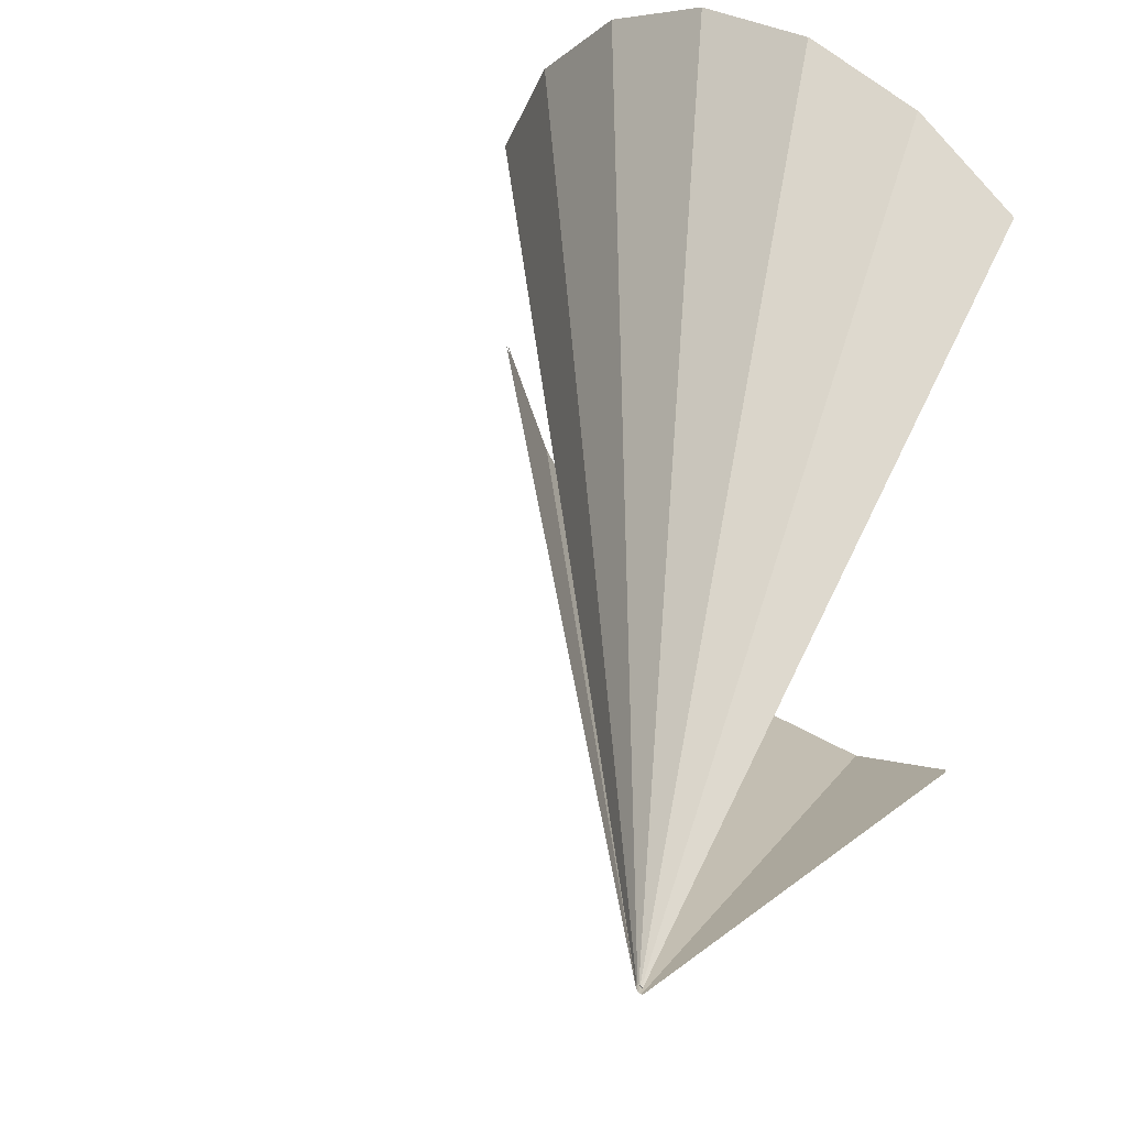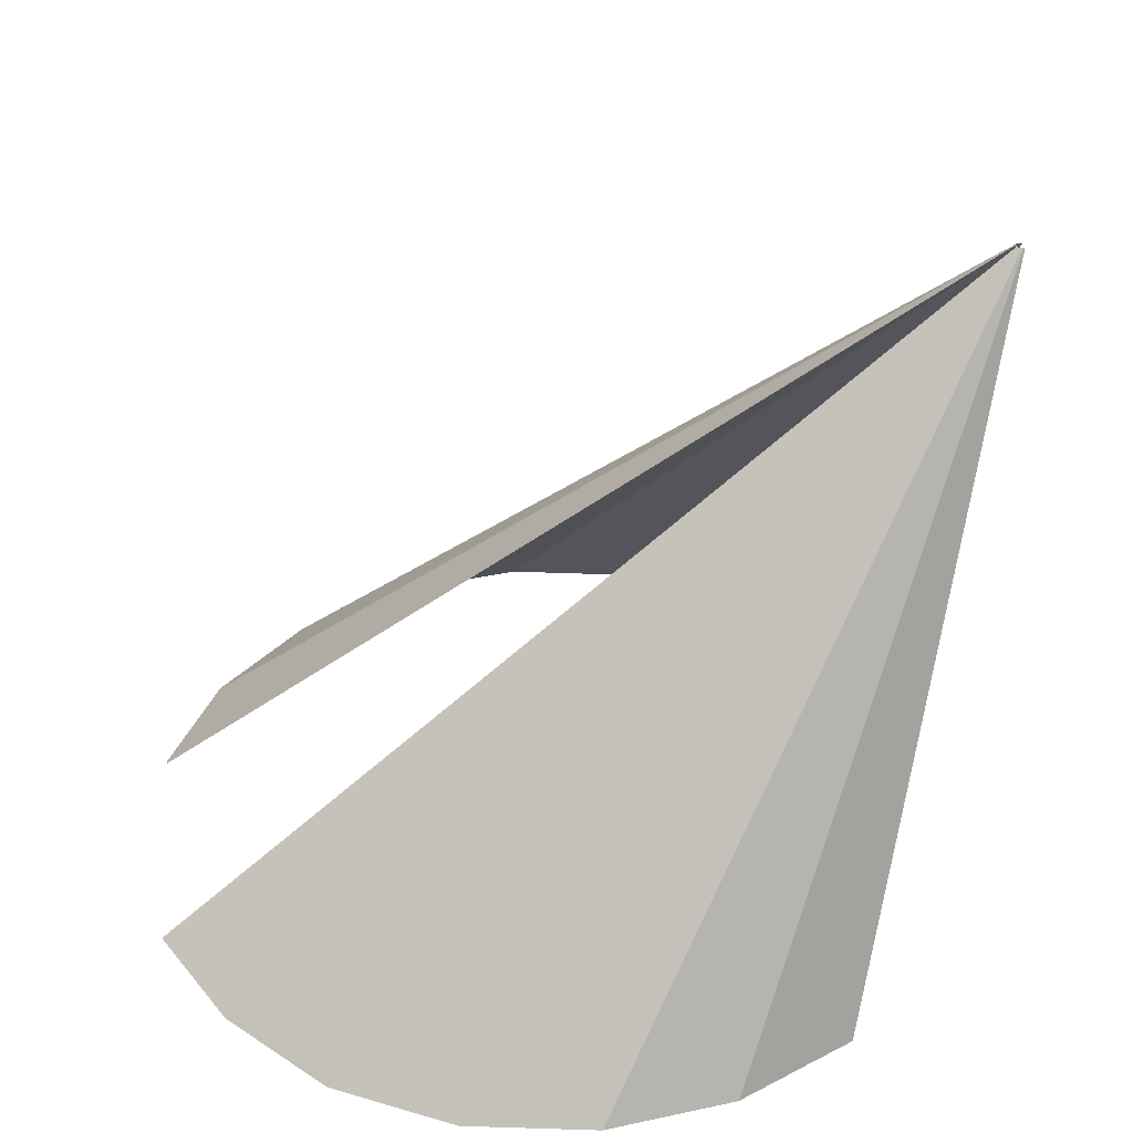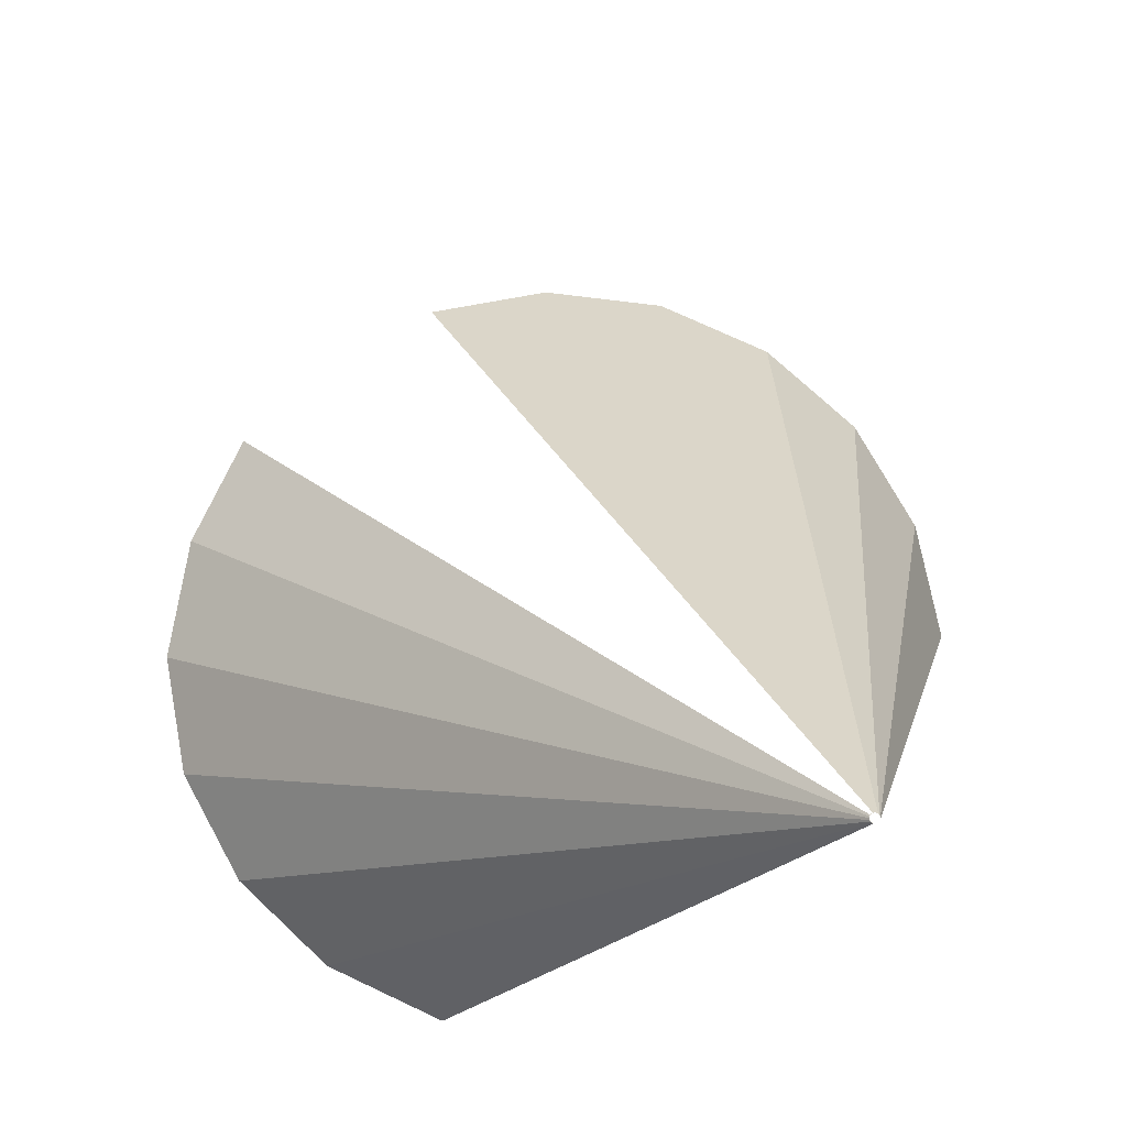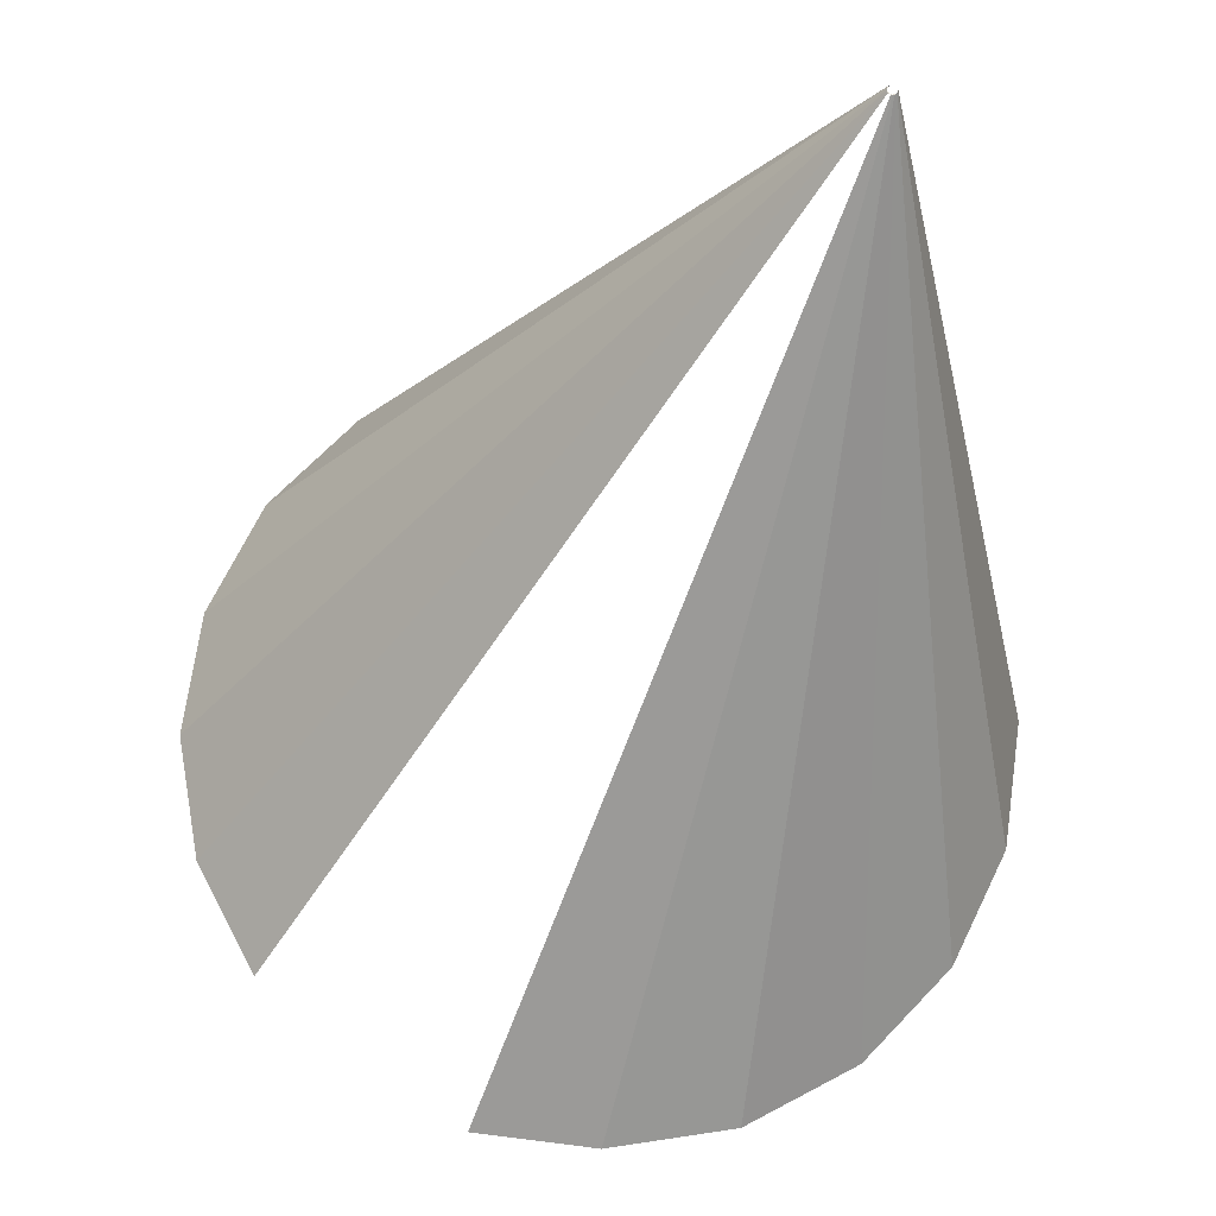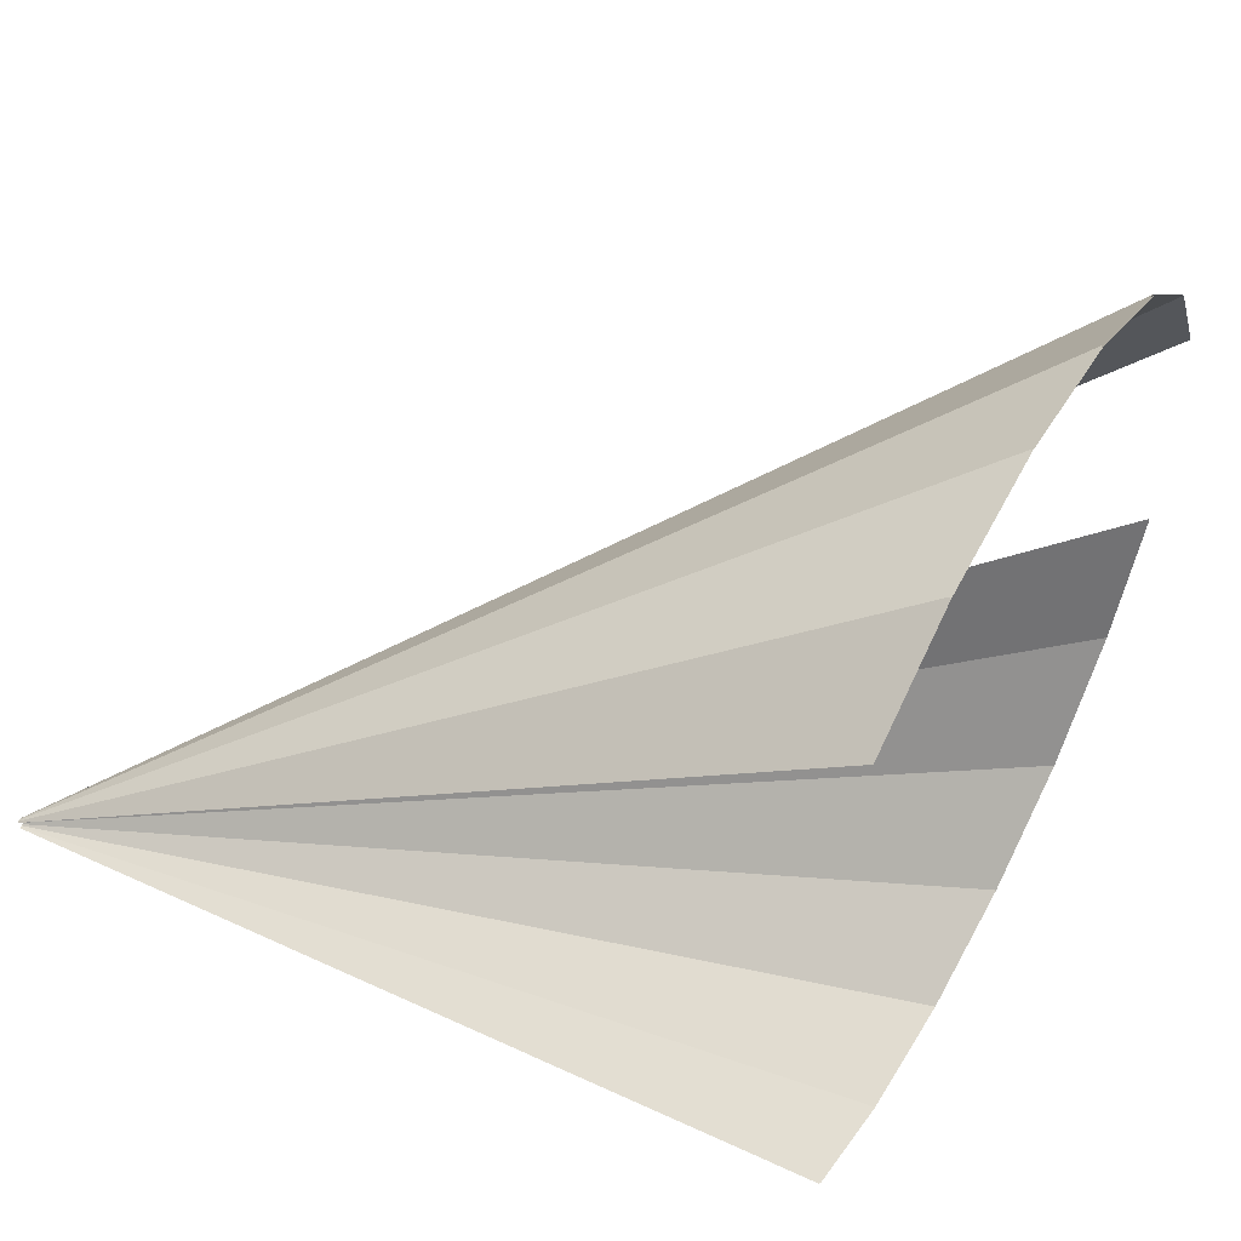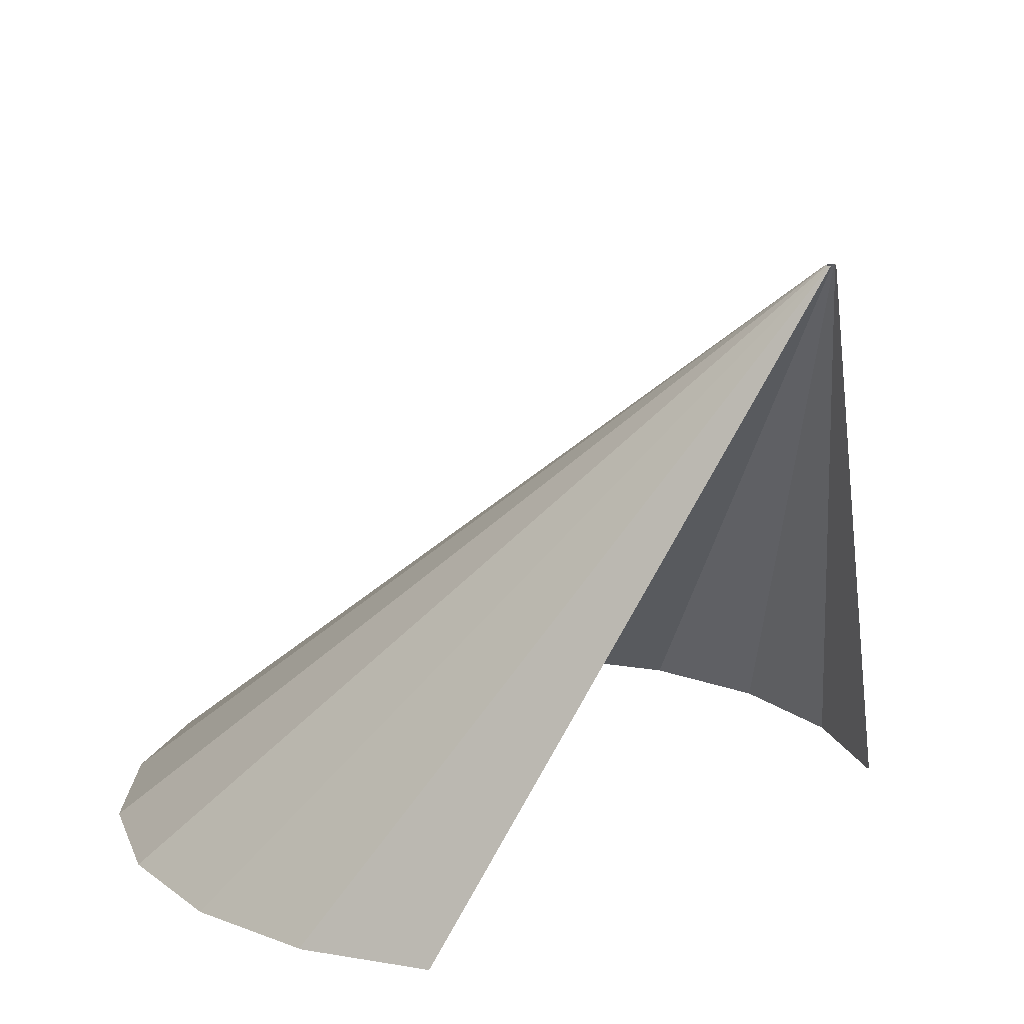
<metadata>
{"format":"obj","ext":"obj","renderer":"f3d","projection":"perspective","resolution":1024,"background":"white","views":[{"elev":40.3,"azim":-135.1,"up":"+Z"},{"elev":37.7,"azim":173.4,"up":"+Y"},{"elev":71.8,"azim":-127.7,"up":"+Y"},{"elev":70.3,"azim":125.0,"up":"+Y"},{"elev":54.8,"azim":-61.0,"up":"+Z"},{"elev":17.5,"azim":-134.5,"up":"+Y"}]}
</metadata>
<code>
g default
v 4.92 0.4108 2.08
v 4.186 0.4108 0.6922
v 3.044 0.4108 -0.5022
v 1.604 0.4108 -1.236
v 0.00834 0.4108 -1.488
v -1.587 0.4108 -1.236
v -3.027 0.4108 -0.5022
v -3.013 0.4108 7.829
v -1.613 0.4108 8.553
v -0.009579 0.4108 8.821
v 1.582 0.4108 8.571
v 3.017 0.4108 7.845
v 4.164 0.4108 6.698
v 4.892 0.4108 5.274
v 4.204 0.423 0.688
v 4.944 0.423 2.087
v 3.063 0.423 -0.5128
v 1.621 0.423 -1.254
v 0.0192 0.423 -1.505
v -1.572 0.423 -1.255
v -3.039 0.423 -0.5085
v -3.015 0.423 7.838
v -1.606 0.423 8.562
v -0.005865 0.423 8.826
v 1.593 0.423 8.578
v 3.029 0.423 7.848
v 4.173 0.423 6.704
v 4.903 0.423 5.267
v -5.199 8.489 3.658
v -5.206 8.489 3.643
v -5.195 8.489 3.657
v -5.203 8.489 3.641
v -5.219 8.489 3.631
v -5.216 8.489 3.628
v -5.234 8.489 3.623
v -5.233 8.489 3.619
v -5.251 8.489 3.62
v -5.251 8.489 3.616
v -5.269 8.489 3.623
v -5.27 8.489 3.619
v -5.284 8.489 3.631
v -5.286 8.489 3.628
v -5.284 8.489 3.721
v -5.269 8.489 3.728
v -5.286 8.489 3.724
v -5.27 8.489 3.732
v -5.251 8.489 3.731
v -5.251 8.489 3.735
v -5.234 8.489 3.728
v -5.233 8.489 3.732
v -5.219 8.489 3.721
v -5.216 8.489 3.724
v -5.206 8.489 3.708
v -5.203 8.489 3.711
v -5.199 8.489 3.693
v -5.195 8.489 3.694
v -5.196 8.489 3.676
v -5.192 8.489 3.676
g vail:wall
f 30 29 31 32
f 33 30 32 34
f 35 33 34 36
f 37 35 36 38
f 39 37 38 40
f 41 39 40 42
f 44 43 45 46
f 47 44 46 48
f 49 47 48 50
f 51 49 50 52
f 53 51 52 54
f 55 53 54 56
f 57 55 56 58
f 29 57 58 31
f 2 1 29 30
f 16 15 32 31
f 3 2 30 33
f 15 17 34 32
f 4 3 33 35
f 17 18 36 34
f 5 4 35 37
f 18 19 38 36
f 6 5 37 39
f 19 20 40 38
f 7 6 39 41
f 20 21 42 40
f 9 8 43 44
f 22 23 46 45
f 10 9 44 47
f 23 24 48 46
f 11 10 47 49
f 24 25 50 48
f 12 11 49 51
f 25 26 52 50
f 13 12 51 53
f 26 27 54 52
f 14 13 53 55
f 27 28 56 54

</code>
